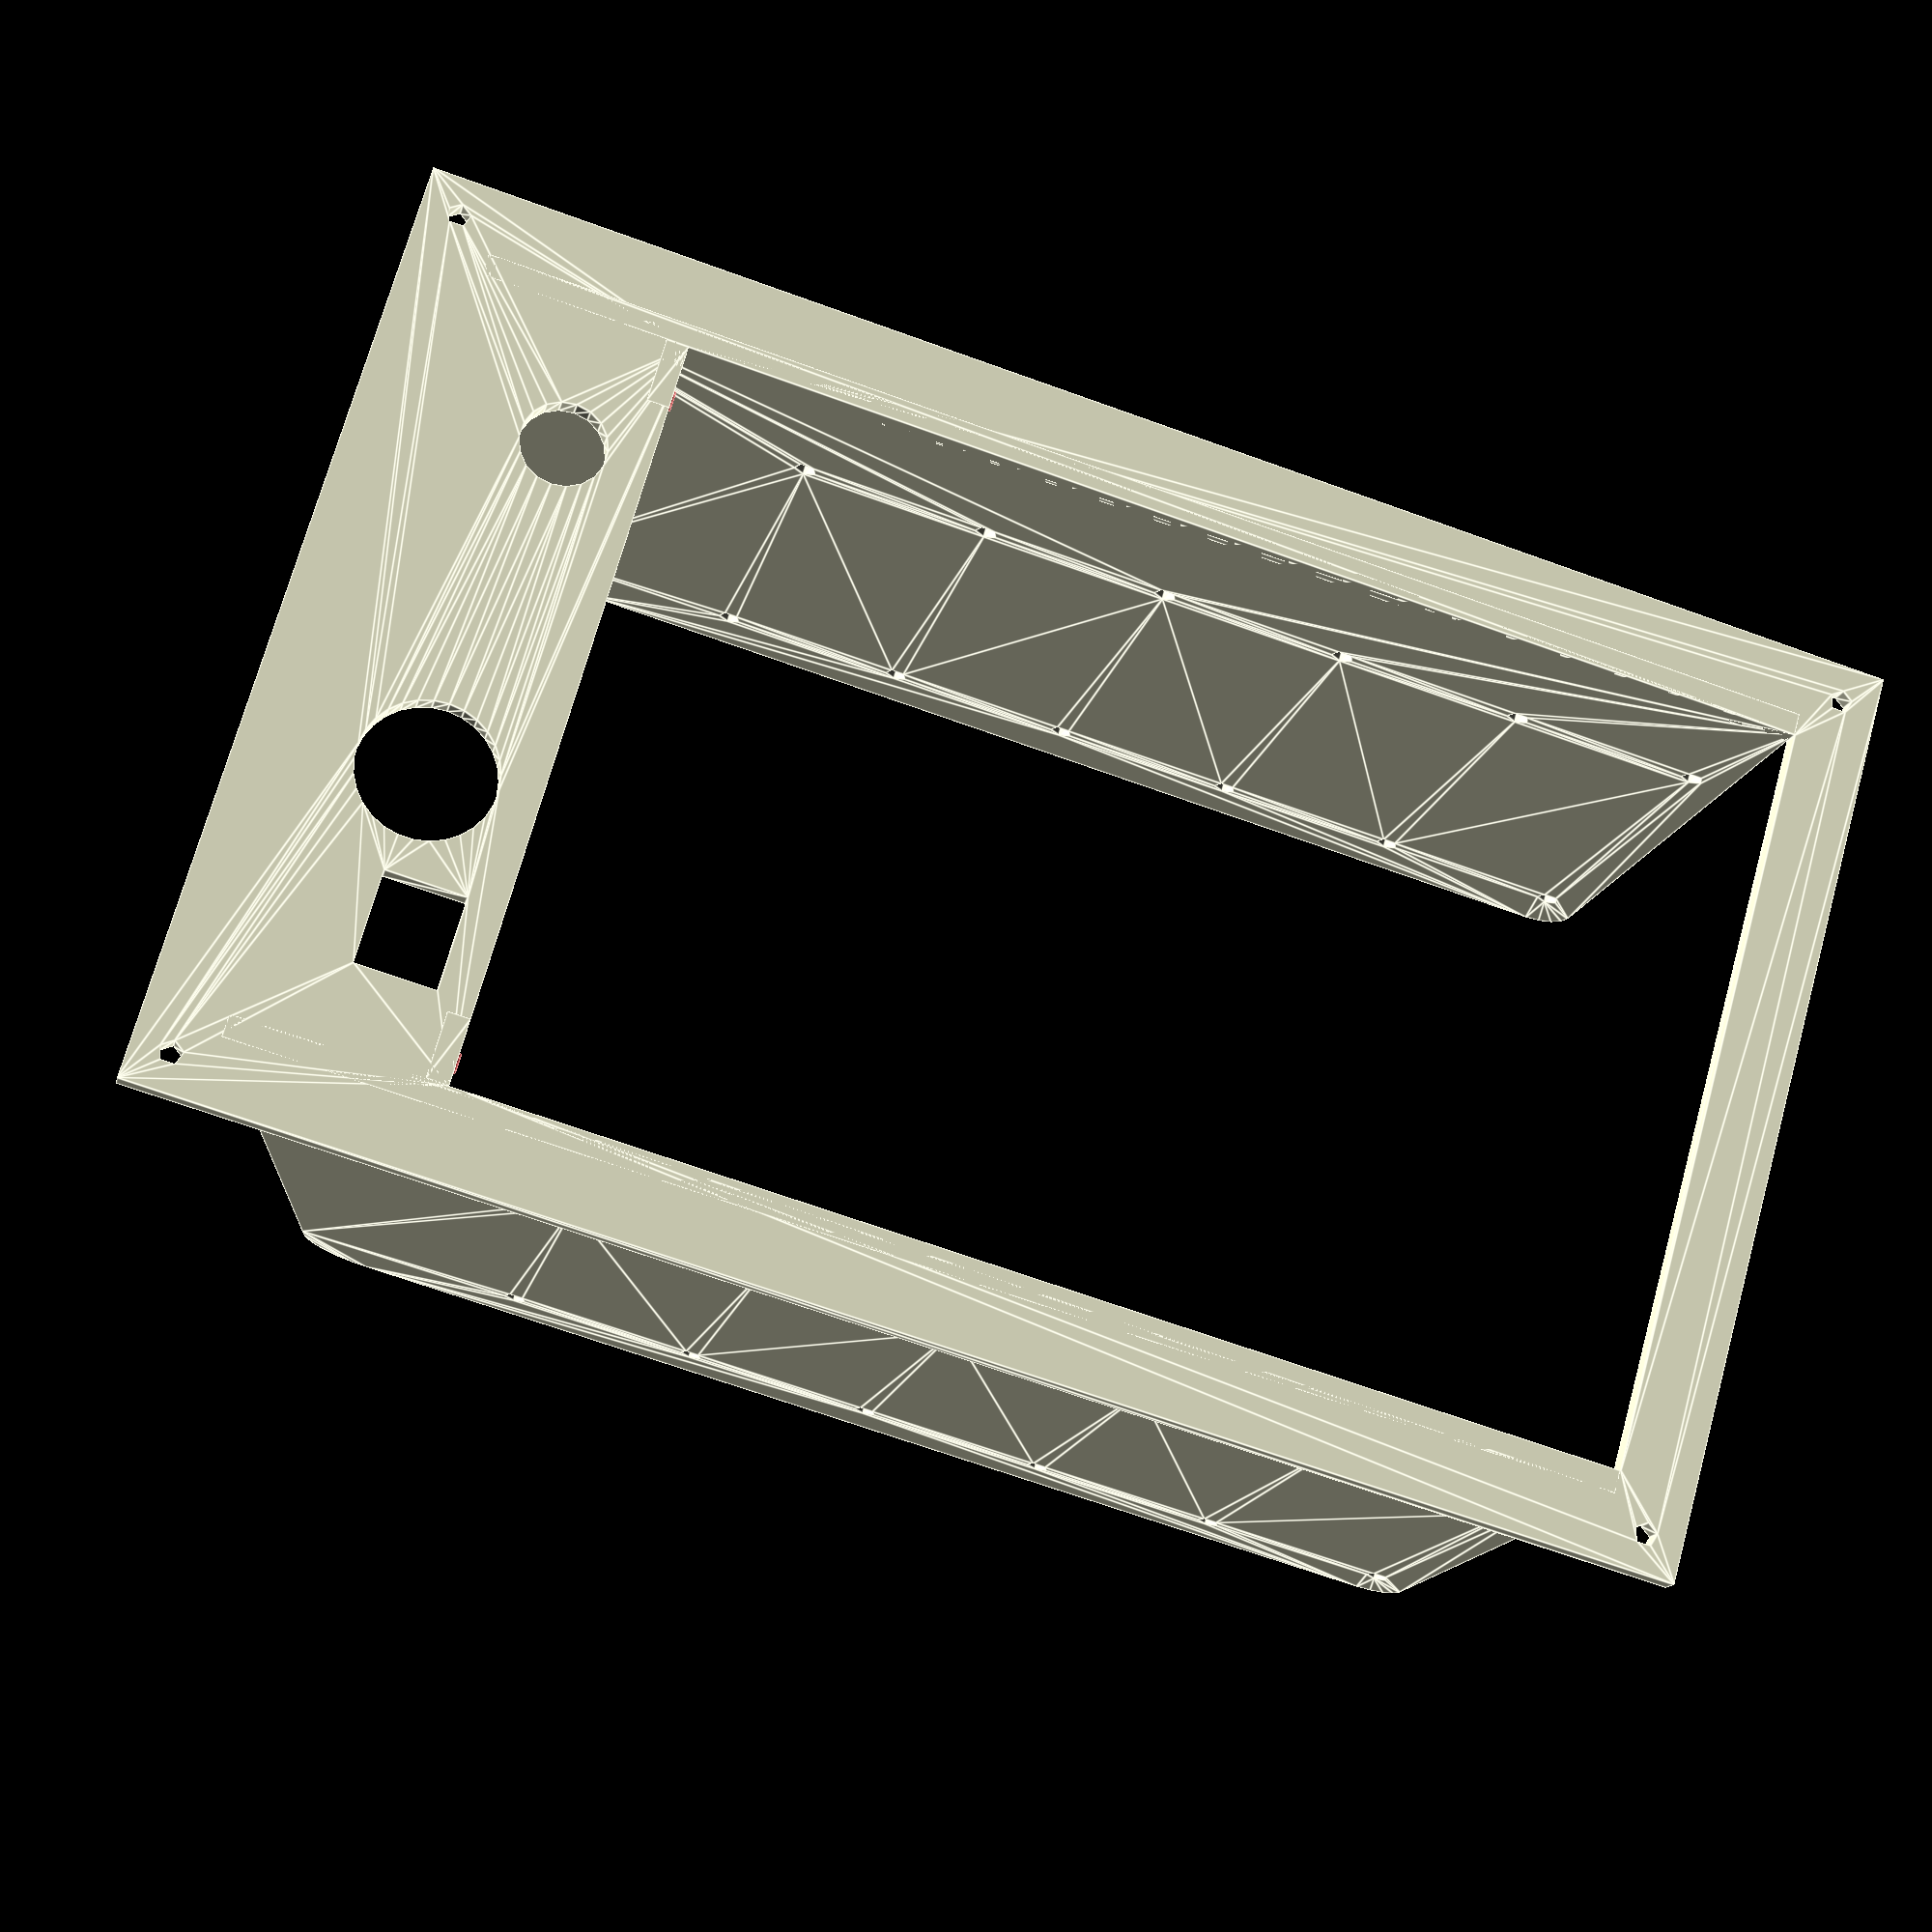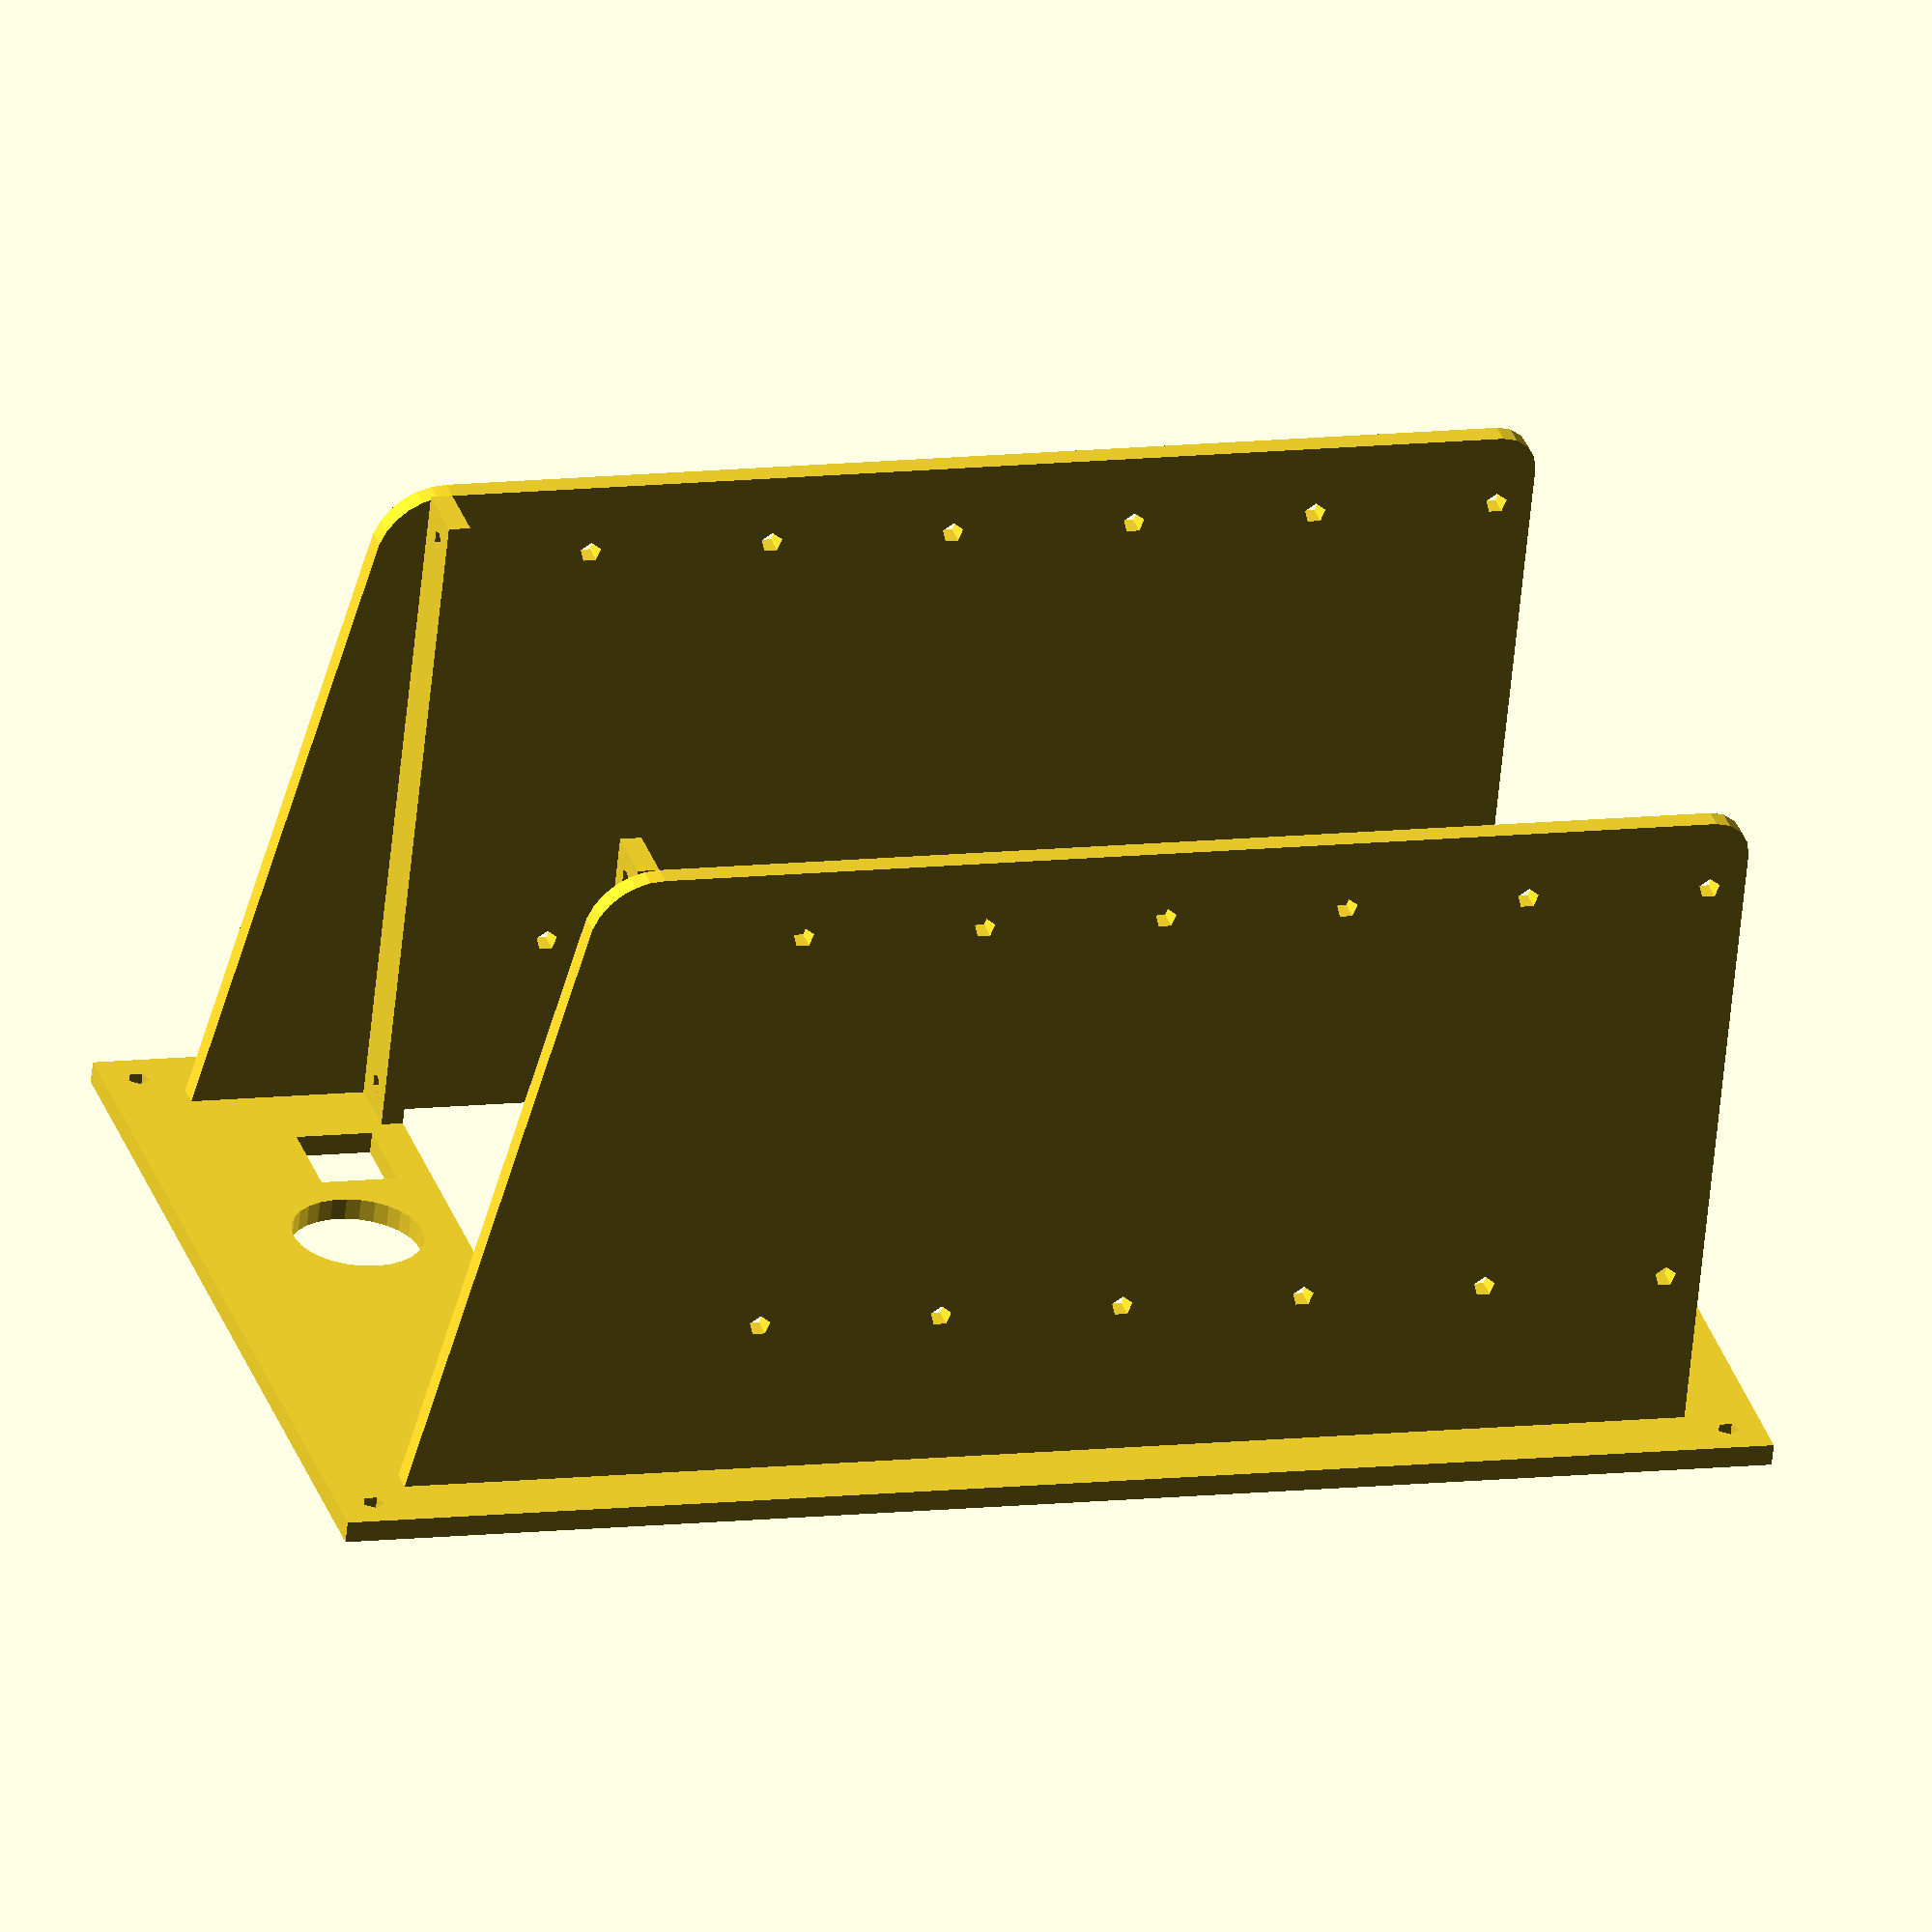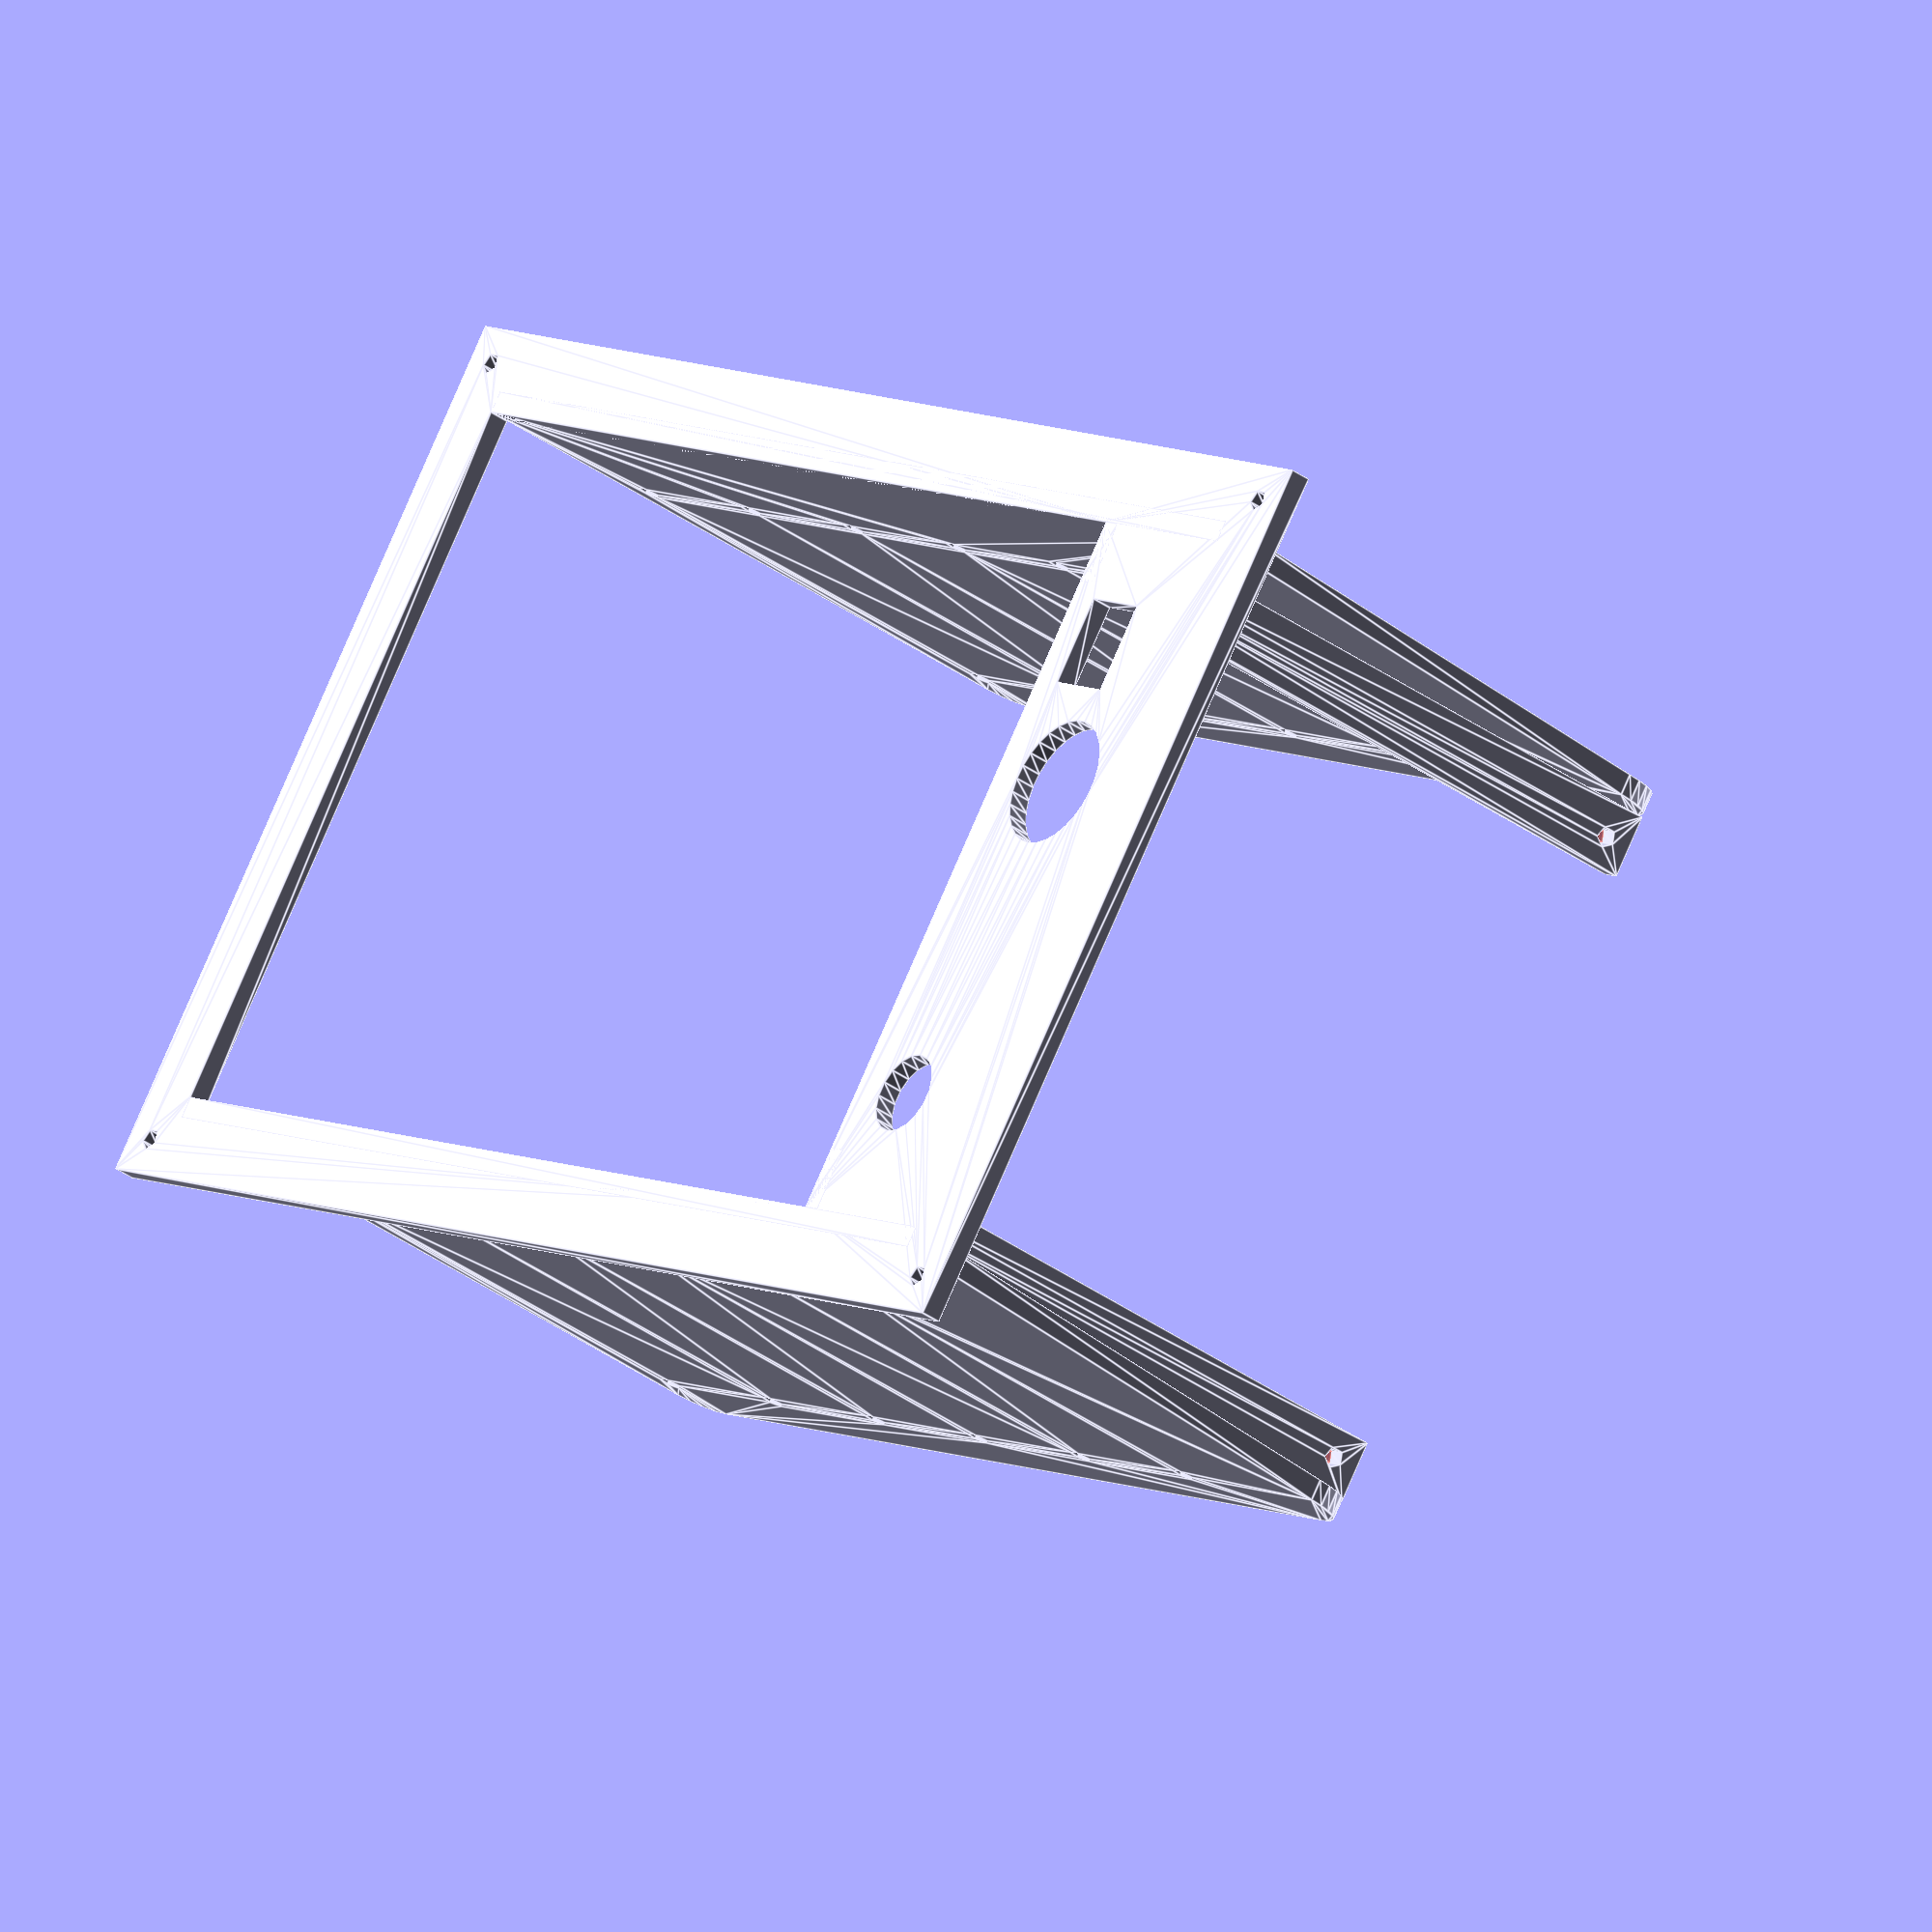
<openscad>
FLOPPY_SIZE = [101.6,25.4];
N_FLOPPIES = 6;

Z_PCB = 10 + FLOPPY_SIZE.y * 6 + 3;
X_BORDER = (125 - FLOPPY_SIZE.x)/2;

module kosmoPanel2d(w) {
  difference(){
    square([w,200]);
    for (p = [
      [5, 5],
      [5, 195],
      [w-5, 5],
      [w-5, 195],
    ]) {
      translate(p) circle(d=3);
    }
  }
}

module ports2d() {
  // ports on the pcb, measured form the bottom of the PCB
  translate([10.892, 1.6+.3]) square([12.319, 10.6]);
  translate([37, 1.6+9.75]) circle(d=18);
  translate([83.496, 1.6+6.5]) circle(d=11.2);
}

module frontPanel2d() {
  difference(){
    kosmoPanel2d(125);
    translate([X_BORDER, 10])square([FLOPPY_SIZE.x, FLOPPY_SIZE.y * N_FLOPPIES]);
    translate([X_BORDER, Z_PCB]) ports2d();
  }
}


module side2d() {
  difference(){
    hull(){
      translate([90,15])circle(r=5);
      translate([85,10 + N_FLOPPIES * FLOPPY_SIZE.y])circle(r=10);
      translate([0, 180])circle(r=10);
      translate([0, 20])circle(r=10);
    }
    for(i = [0:N_FLOPPIES - 1]){
      for(x = [25, 85]){
        translate([x, 5 + 10 + i * FLOPPY_SIZE.y]) circle(d=3);
      }
    }
    translate([-11,0])square([11,200]);
  }
}

module pcbMount2d() {
  difference(){
    union(){
      translate([X_BORDER, 0, 0])square([8.8,95]);
      translate([X_BORDER+FLOPPY_SIZE.x-8.8, 0, 0])square([8.8,95]);
    }
    for(pos = [
      [125/2+46, 4+3],
      [125/2-46, 4+3],
      [125/2+46, 3+92 - 4],
      [125/2-46, 3+92 - 4],
    ]){
      #translate(pos)circle(d=2.8);
    }
  }
}

module case(){
  rotate([90,0,0])translate([0,0,-3])linear_extrude(3)frontPanel2d();
  translate([X_BORDER-3,0,0])rotate([90,0,90])linear_extrude(3)side2d();
  translate([125-X_BORDER,0,0])rotate([90,0,90])linear_extrude(3)side2d();
  translate([0,0,Z_PCB-3])linear_extrude(3)pcbMount2d();
}

case();

</openscad>
<views>
elev=68.3 azim=321.3 roll=70.1 proj=p view=edges
elev=169.7 azim=199.8 roll=106.9 proj=o view=wireframe
elev=353.4 azim=118.2 roll=327.2 proj=o view=edges
</views>
